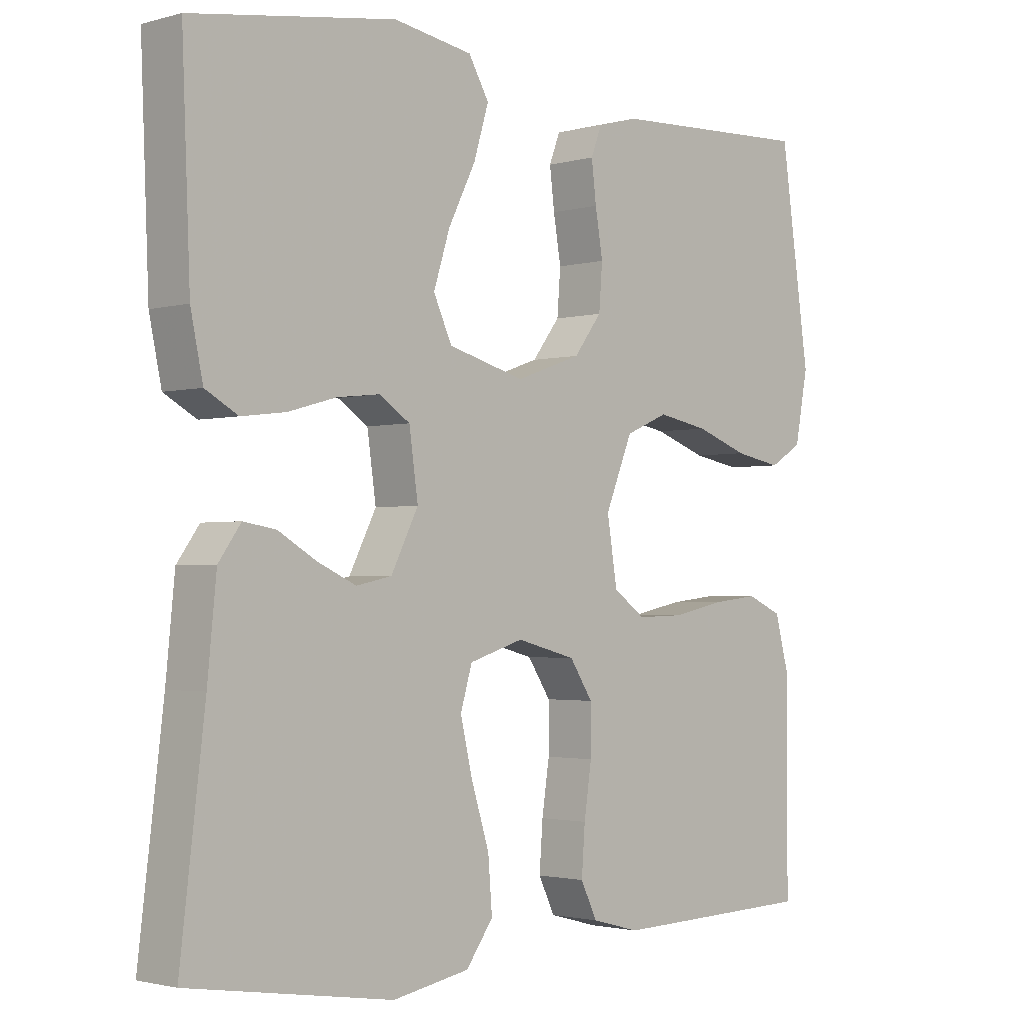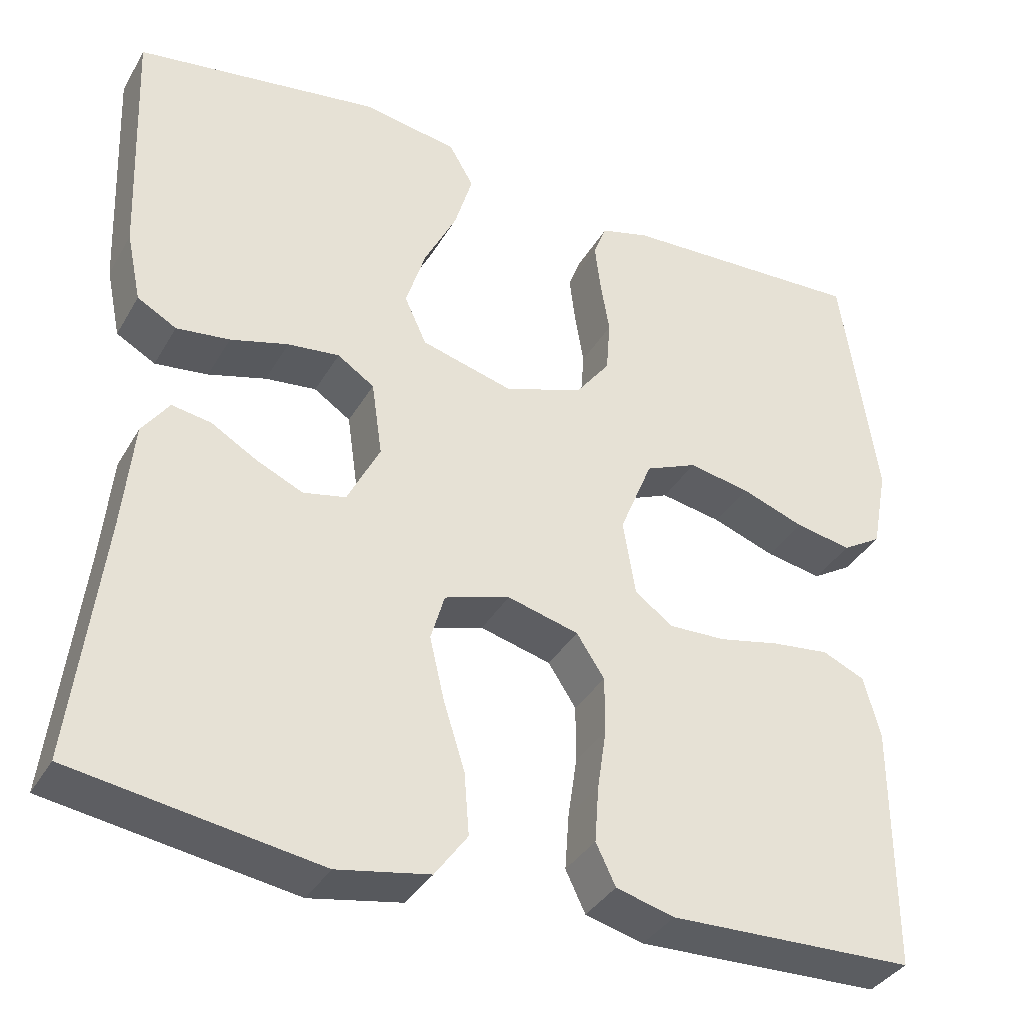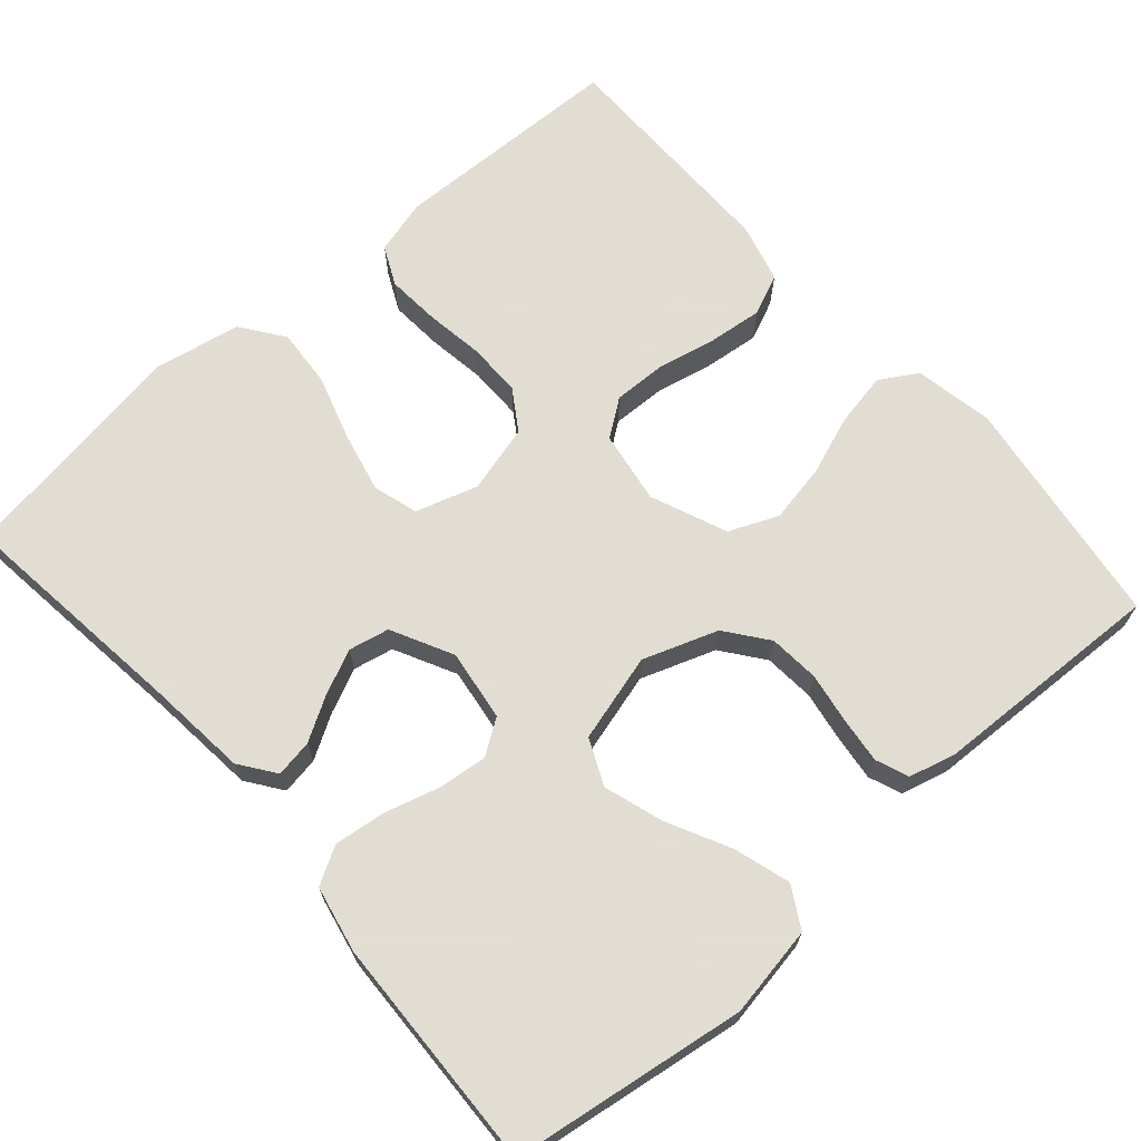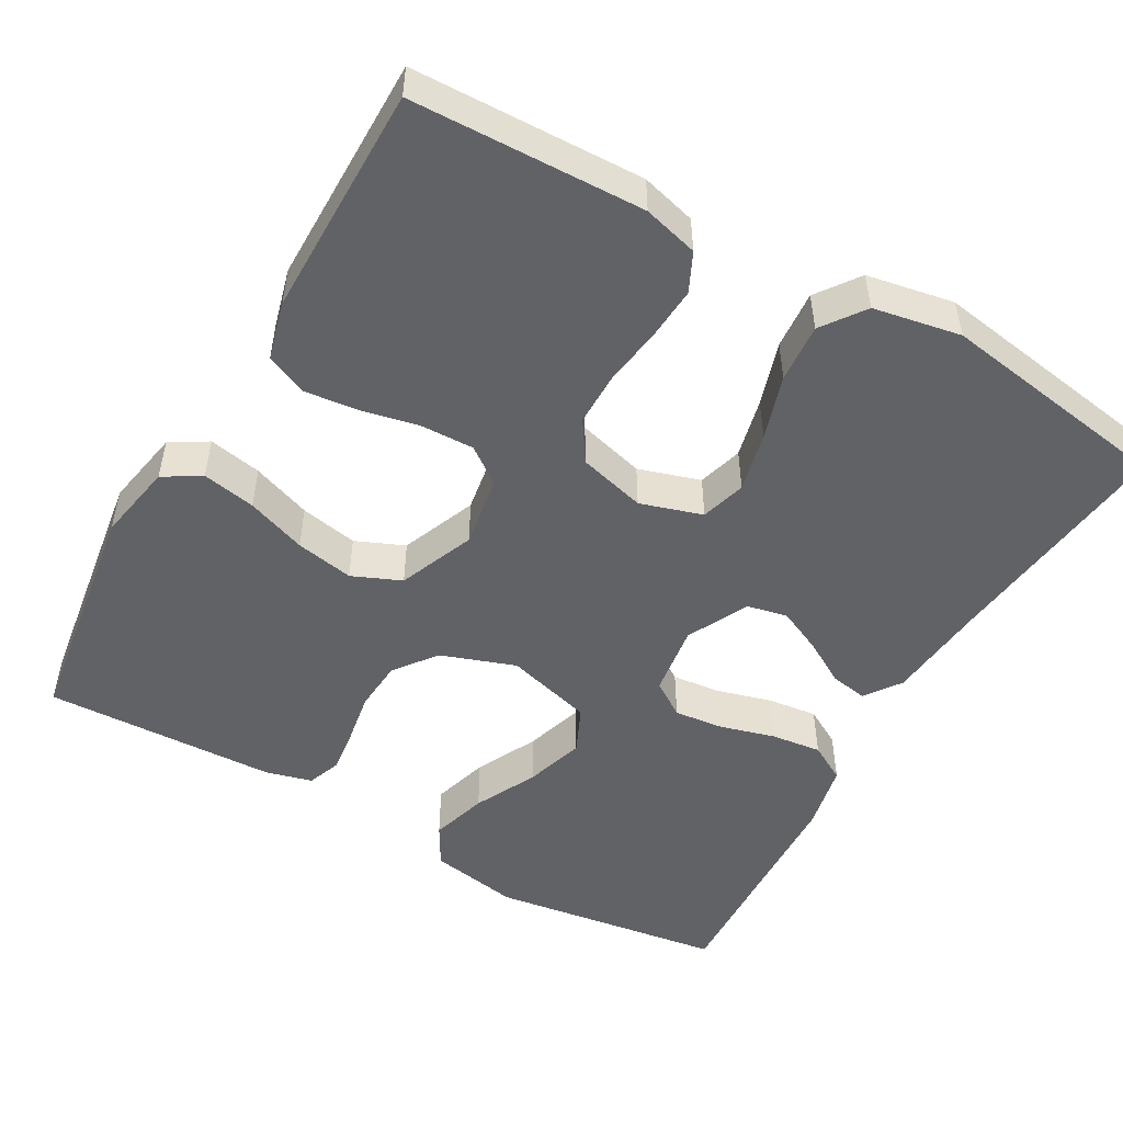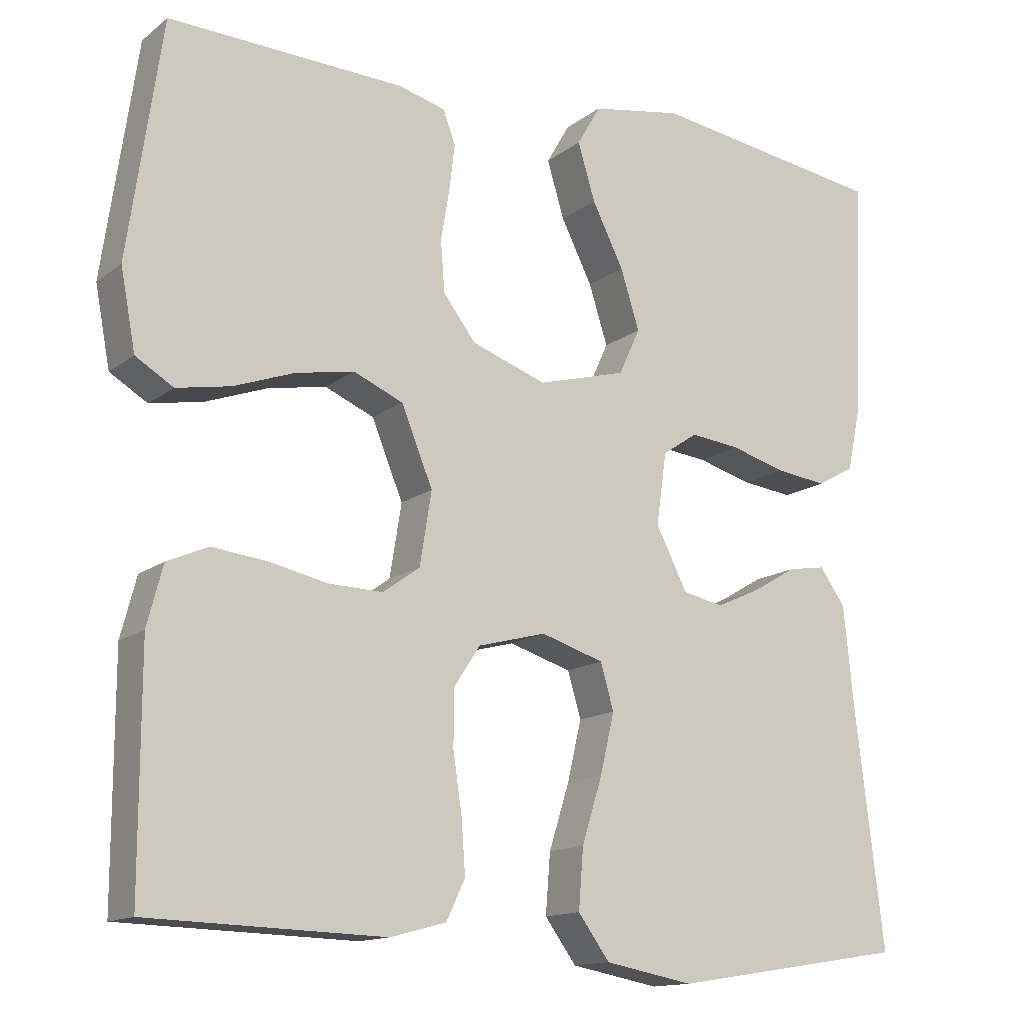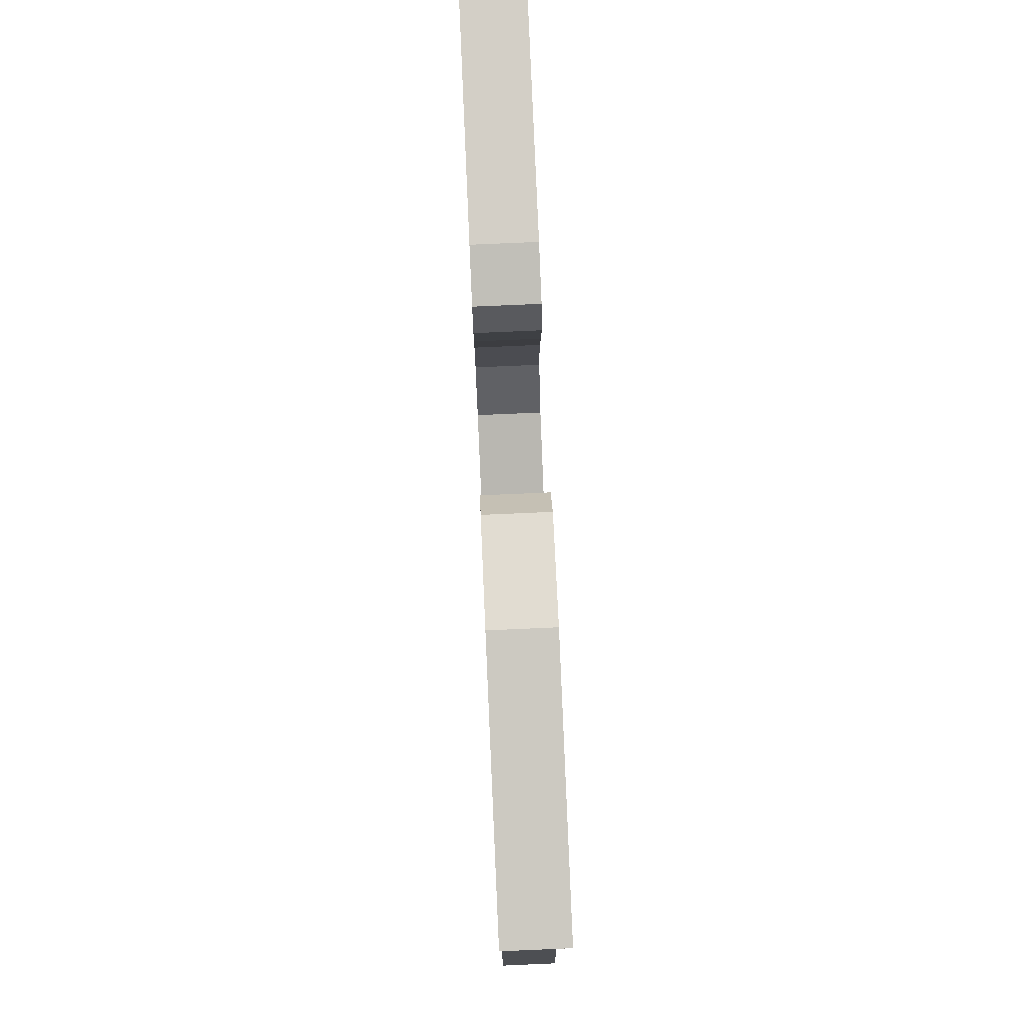
<metadata>
{"format":"obj","ext":"obj","renderer":"f3d","projection":"perspective","resolution":1024,"background":"white","views":[{"elev":-2.0,"azim":-45.5,"up":"+Z"},{"elev":-36.4,"azim":-26.7,"up":"+Z"},{"elev":68.1,"azim":-41.3,"up":"+Y"},{"elev":-50.7,"azim":150.4,"up":"+Y"},{"elev":-14.0,"azim":148.0,"up":"+Z"},{"elev":78.8,"azim":-92.5,"up":"+Z"}]}
</metadata>
<code>
v -0.5 0.07 0.5
v -0.2 0.07 0.544
v -0.084 0.07 0.524
v -0.054 0.07 0.472
v -0.076 0.07 0.399
v -0.116 0.07 0.319
v -0.14 0.07 0.243
v -0.113 0.07 0.184
v 0 0.07 0.153
v 0.096 0.07 0.187
v 0.137 0.07 0.241
v 0.142 0.07 0.306
v 0.131 0.07 0.372
v 0.124 0.07 0.43
v 0.14 0.07 0.472
v 0.2 0.07 0.488
v 0.5 0.07 0.5
v 0.543 0.07 0.2
v 0.524 0.07 0.099
v 0.476 0.07 0.07
v 0.407 0.07 0.083
v 0.33 0.07 0.111
v 0.255 0.07 0.125
v 0.192 0.07 0.098
v 0.152 0.07 0
v 0.167 0.07 -0.093
v 0.214 0.07 -0.127
v 0.283 0.07 -0.125
v 0.358 0.07 -0.109
v 0.428 0.07 -0.101
v 0.48 0.07 -0.124
v 0.5 0.07 -0.2
v 0.5 0.07 -0.5
v 0.2 0.07 -0.509
v 0.129 0.07 -0.49
v 0.105 0.07 -0.44
v 0.11 0.07 -0.371
v 0.121 0.07 -0.297
v 0.121 0.07 -0.227
v 0.087 0.07 -0.175
v 0 0.07 -0.152
v -0.08 0.07 -0.177
v -0.097 0.07 -0.235
v -0.079 0.07 -0.312
v -0.053 0.07 -0.395
v -0.047 0.07 -0.471
v -0.087 0.07 -0.526
v -0.2 0.07 -0.547
v -0.5 0.07 -0.5
v -0.464 0.07 -0.2
v -0.451 0.07 -0.069
v -0.418 0.07 -0.023
v -0.37 0.07 -0.031
v -0.314 0.07 -0.064
v -0.257 0.07 -0.09
v -0.205 0.07 -0.079
v -0.165 0.07 0
v -0.178 0.07 0.092
v -0.223 0.07 0.122
v -0.286 0.07 0.115
v -0.357 0.07 0.095
v -0.422 0.07 0.087
v -0.47 0.07 0.114
v -0.488 0.07 0.2
v -0.5 0 0.5
v -0.2 0 0.544
v -0.084 0 0.524
v -0.054 0 0.472
v -0.076 0 0.399
v -0.116 0 0.319
v -0.14 0 0.243
v -0.113 0 0.184
v 0 0 0.153
v 0.096 0 0.187
v 0.137 0 0.241
v 0.142 0 0.306
v 0.131 0 0.372
v 0.124 0 0.43
v 0.14 0 0.472
v 0.2 0 0.488
v 0.5 0 0.5
v 0.543 0 0.2
v 0.524 0 0.099
v 0.476 0 0.07
v 0.407 0 0.083
v 0.33 0 0.111
v 0.255 0 0.125
v 0.192 0 0.098
v 0.152 0 0
v 0.167 0 -0.093
v 0.214 0 -0.127
v 0.283 0 -0.125
v 0.358 0 -0.109
v 0.428 0 -0.101
v 0.48 0 -0.124
v 0.5 0 -0.2
v 0.5 0 -0.5
v 0.2 0 -0.509
v 0.129 0 -0.49
v 0.105 0 -0.44
v 0.11 0 -0.371
v 0.121 0 -0.297
v 0.121 0 -0.227
v 0.087 0 -0.175
v 0 0 -0.152
v -0.08 0 -0.177
v -0.097 0 -0.235
v -0.079 0 -0.312
v -0.053 0 -0.395
v -0.047 0 -0.471
v -0.087 0 -0.526
v -0.2 0 -0.547
v -0.5 0 -0.5
v -0.464 0 -0.2
v -0.451 0 -0.069
v -0.418 0 -0.023
v -0.37 0 -0.031
v -0.314 0 -0.064
v -0.257 0 -0.09
v -0.205 0 -0.079
v -0.165 0 0
v -0.178 0 0.092
v -0.223 0 0.122
v -0.286 0 0.115
v -0.357 0 0.095
v -0.422 0 0.087
v -0.47 0 0.114
v -0.488 0 0.2
f 60 61 62 63
f 59 60 63 64
f 51 52 53 54
f 50 51 54 55
f 49 50 55 56
f 47 48 49 56
f 44 45 46 47
f 43 44 47 56
f 35 36 37 38
f 35 38 39
f 34 35 39
f 33 34 39
f 32 33 39 40
f 28 29 30 31
f 27 28 31 32
f 19 20 21 22
f 19 22 23
f 18 19 23
f 17 18 23
f 16 17 23 24
f 12 13 14 15
f 12 15 16 24
f 3 4 5 6
f 3 6 7
f 2 3 7
f 59 64 1 2
f 58 59 2 7
f 57 58 7 8
f 42 43 56 57
f 41 42 57 8
f 27 32 40 41
f 26 27 41
f 25 26 41 8
f 11 12 24 25
f 10 11 25
f 9 10 25
f 8 9 25
f 127 126 125 124
f 128 127 124 123
f 118 117 116 115
f 119 118 115 114
f 120 119 114 113
f 120 113 112 111
f 111 110 109 108
f 120 111 108 107
f 102 101 100 99
f 103 102 99
f 103 99 98
f 103 98 97
f 104 103 97 96
f 95 94 93 92
f 96 95 92 91
f 86 85 84 83
f 87 86 83
f 87 83 82
f 87 82 81
f 88 87 81 80
f 79 78 77 76
f 88 80 79 76
f 70 69 68 67
f 71 70 67
f 71 67 66
f 66 65 128 123
f 71 66 123 122
f 72 71 122 121
f 121 120 107 106
f 72 121 106 105
f 105 104 96 91
f 105 91 90
f 72 105 90 89
f 89 88 76 75
f 89 75 74
f 89 74 73
f 89 73 72
f 1 65 66 2
f 2 66 67 3
f 3 67 68 4
f 4 68 69 5
f 5 69 70 6
f 6 70 71 7
f 7 71 72 8
f 8 72 73 9
f 9 73 74 10
f 10 74 75 11
f 11 75 76 12
f 12 76 77 13
f 13 77 78 14
f 14 78 79 15
f 15 79 80 16
f 16 80 81 17
f 17 81 82 18
f 18 82 83 19
f 19 83 84 20
f 20 84 85 21
f 21 85 86 22
f 22 86 87 23
f 23 87 88 24
f 24 88 89 25
f 25 89 90 26
f 26 90 91 27
f 27 91 92 28
f 28 92 93 29
f 29 93 94 30
f 30 94 95 31
f 31 95 96 32
f 32 96 97 33
f 33 97 98 34
f 34 98 99 35
f 35 99 100 36
f 36 100 101 37
f 37 101 102 38
f 38 102 103 39
f 39 103 104 40
f 40 104 105 41
f 41 105 106 42
f 42 106 107 43
f 43 107 108 44
f 44 108 109 45
f 45 109 110 46
f 46 110 111 47
f 47 111 112 48
f 48 112 113 49
f 49 113 114 50
f 50 114 115 51
f 51 115 116 52
f 52 116 117 53
f 53 117 118 54
f 54 118 119 55
f 55 119 120 56
f 56 120 121 57
f 57 121 122 58
f 58 122 123 59
f 59 123 124 60
f 60 124 125 61
f 61 125 126 62
f 62 126 127 63
f 63 127 128 64
f 64 128 65 1

</code>
